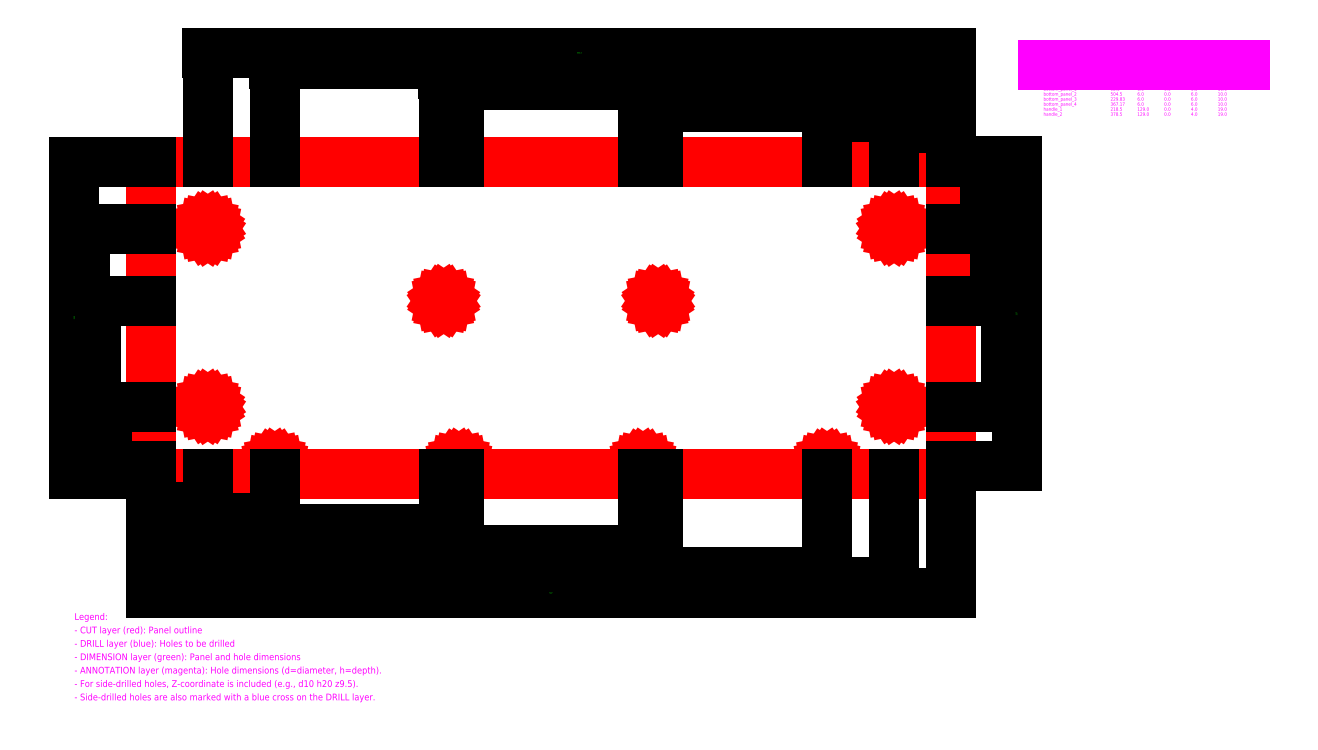
<metadata>
{"format":"dxf","ext":"dxf","renderer":"ezdxf+matplotlib","layout":"modelspace","background":"white","min_lineweight":24,"dpi":150}
</metadata>
<code>
0
SECTION
2
ENTITIES
0
TEXT
8
ANNOTATION
10
42.5
20
55
30
0
40
2.5
1
d6 h10
0
TEXT
8
ANNOTATION
10
42.5
20
188
30
0
40
2.5
1
d6 h10
0
TEXT
8
ANNOTATION
10
554.5
20
55
30
0
40
2.5
1
d6 h10
0
TEXT
8
ANNOTATION
10
554.5
20
188
30
0
40
2.5
1
d6 h10
0
TEXT
8
ANNOTATION
10
92.5
20
11
30
0
40
2.5
1
d6 h10
0
TEXT
8
ANNOTATION
10
504.5
20
11
30
0
40
2.5
1
d6 h10
0
TEXT
8
ANNOTATION
10
229.8
20
11
30
0
40
2.5
1
d6 h10
0
TEXT
8
ANNOTATION
10
367.2
20
11
30
0
40
2.5
1
d6 h10
0
TEXT
8
ANNOTATION
10
218.5
20
134
30
0
40
2.5
1
d4 h19
0
TEXT
8
ANNOTATION
10
378.5
20
134
30
0
40
2.5
1
d4 h19
0
LINE
8
CUT
10
0
20
0
30
0
11
597
21
0
31
0
0
LINE
8
CUT
10
597
20
0
30
0
11
597
21
233
31
0
0
LINE
8
CUT
10
597
20
233
30
0
11
0
21
233
31
0
0
LINE
8
CUT
10
0
20
233
30
0
11
0
21
0
31
0
0
LINE
8
CUT
10
39.5
20
50
30
0
11
39.73
21
51.15
31
0
0
LINE
8
CUT
10
39.73
20
51.15
30
0
11
40.38
21
52.12
31
0
0
LINE
8
CUT
10
40.38
20
52.12
30
0
11
41.35
21
52.77
31
0
0
LINE
8
CUT
10
41.35
20
52.77
30
0
11
42.5
21
53
31
0
0
LINE
8
CUT
10
42.5
20
53
30
0
11
43.65
21
52.77
31
0
0
LINE
8
CUT
10
43.65
20
52.77
30
0
11
44.62
21
52.12
31
0
0
LINE
8
CUT
10
44.62
20
52.12
30
0
11
45.27
21
51.15
31
0
0
LINE
8
CUT
10
45.27
20
51.15
30
0
11
45.5
21
50
31
0
0
LINE
8
CUT
10
45.5
20
50
30
0
11
45.27
21
48.85
31
0
0
LINE
8
CUT
10
45.27
20
48.85
30
0
11
44.62
21
47.88
31
0
0
LINE
8
CUT
10
44.62
20
47.88
30
0
11
43.65
21
47.23
31
0
0
LINE
8
CUT
10
43.65
20
47.23
30
0
11
42.5
21
47
31
0
0
LINE
8
CUT
10
42.5
20
47
30
0
11
41.35
21
47.23
31
0
0
LINE
8
CUT
10
41.35
20
47.23
30
0
11
40.38
21
47.88
31
0
0
LINE
8
CUT
10
40.38
20
47.88
30
0
11
39.73
21
48.85
31
0
0
LINE
8
CUT
10
39.73
20
48.85
30
0
11
39.5
21
50
31
0
0
LINE
8
CUT
10
39.5
20
183
30
0
11
39.73
21
184.1
31
0
0
LINE
8
CUT
10
39.73
20
184.1
30
0
11
40.38
21
185.1
31
0
0
LINE
8
CUT
10
40.38
20
185.1
30
0
11
41.35
21
185.8
31
0
0
LINE
8
CUT
10
41.35
20
185.8
30
0
11
42.5
21
186
31
0
0
LINE
8
CUT
10
42.5
20
186
30
0
11
43.65
21
185.8
31
0
0
LINE
8
CUT
10
43.65
20
185.8
30
0
11
44.62
21
185.1
31
0
0
LINE
8
CUT
10
44.62
20
185.1
30
0
11
45.27
21
184.1
31
0
0
LINE
8
CUT
10
45.27
20
184.1
30
0
11
45.5
21
183
31
0
0
LINE
8
CUT
10
45.5
20
183
30
0
11
45.27
21
181.9
31
0
0
LINE
8
CUT
10
45.27
20
181.9
30
0
11
44.62
21
180.9
31
0
0
LINE
8
CUT
10
44.62
20
180.9
30
0
11
43.65
21
180.2
31
0
0
LINE
8
CUT
10
43.65
20
180.2
30
0
11
42.5
21
180
31
0
0
LINE
8
CUT
10
42.5
20
180
30
0
11
41.35
21
180.2
31
0
0
LINE
8
CUT
10
41.35
20
180.2
30
0
11
40.38
21
180.9
31
0
0
LINE
8
CUT
10
40.38
20
180.9
30
0
11
39.73
21
181.9
31
0
0
LINE
8
CUT
10
39.73
20
181.9
30
0
11
39.5
21
183
31
0
0
LINE
8
CUT
10
89.5
20
6
30
0
11
89.73
21
7.148
31
0
0
LINE
8
CUT
10
89.73
20
7.148
30
0
11
90.38
21
8.121
31
0
0
LINE
8
CUT
10
90.38
20
8.121
30
0
11
91.35
21
8.772
31
0
0
LINE
8
CUT
10
91.35
20
8.772
30
0
11
92.5
21
9
31
0
0
LINE
8
CUT
10
92.5
20
9
30
0
11
93.65
21
8.772
31
0
0
LINE
8
CUT
10
93.65
20
8.772
30
0
11
94.62
21
8.121
31
0
0
LINE
8
CUT
10
94.62
20
8.121
30
0
11
95.27
21
7.148
31
0
0
LINE
8
CUT
10
95.27
20
7.148
30
0
11
95.5
21
6
31
0
0
LINE
8
CUT
10
95.5
20
6
30
0
11
95.27
21
4.852
31
0
0
LINE
8
CUT
10
95.27
20
4.852
30
0
11
94.62
21
3.879
31
0
0
LINE
8
CUT
10
94.62
20
3.879
30
0
11
93.65
21
3.228
31
0
0
LINE
8
CUT
10
93.65
20
3.228
30
0
11
92.5
21
3
31
0
0
LINE
8
CUT
10
92.5
20
3
30
0
11
91.35
21
3.228
31
0
0
LINE
8
CUT
10
91.35
20
3.228
30
0
11
90.38
21
3.879
31
0
0
LINE
8
CUT
10
90.38
20
3.879
30
0
11
89.73
21
4.852
31
0
0
LINE
8
CUT
10
89.73
20
4.852
30
0
11
89.5
21
6
31
0
0
LINE
8
CUT
10
216.5
20
129
30
0
11
216.7
21
129.8
31
0
0
LINE
8
CUT
10
216.7
20
129.8
30
0
11
217.1
21
130.4
31
0
0
LINE
8
CUT
10
217.1
20
130.4
30
0
11
217.7
21
130.8
31
0
0
LINE
8
CUT
10
217.7
20
130.8
30
0
11
218.5
21
131
31
0
0
LINE
8
CUT
10
218.5
20
131
30
0
11
219.3
21
130.8
31
0
0
LINE
8
CUT
10
219.3
20
130.8
30
0
11
219.9
21
130.4
31
0
0
LINE
8
CUT
10
219.9
20
130.4
30
0
11
220.3
21
129.8
31
0
0
LINE
8
CUT
10
220.3
20
129.8
30
0
11
220.5
21
129
31
0
0
LINE
8
CUT
10
220.5
20
129
30
0
11
220.3
21
128.2
31
0
0
LINE
8
CUT
10
220.3
20
128.2
30
0
11
219.9
21
127.6
31
0
0
LINE
8
CUT
10
219.9
20
127.6
30
0
11
219.3
21
127.2
31
0
0
LINE
8
CUT
10
219.3
20
127.2
30
0
11
218.5
21
127
31
0
0
LINE
8
CUT
10
218.5
20
127
30
0
11
217.7
21
127.2
31
0
0
LINE
8
CUT
10
217.7
20
127.2
30
0
11
217.1
21
127.6
31
0
0
LINE
8
CUT
10
217.1
20
127.6
30
0
11
216.7
21
128.2
31
0
0
LINE
8
CUT
10
216.7
20
128.2
30
0
11
216.5
21
129
31
0
0
LINE
8
CUT
10
226.8
20
6
30
0
11
227.1
21
7.148
31
0
0
LINE
8
CUT
10
227.1
20
7.148
30
0
11
227.7
21
8.121
31
0
0
LINE
8
CUT
10
227.7
20
8.121
30
0
11
228.7
21
8.772
31
0
0
LINE
8
CUT
10
228.7
20
8.772
30
0
11
229.8
21
9
31
0
0
LINE
8
CUT
10
229.8
20
9
30
0
11
231
21
8.772
31
0
0
LINE
8
CUT
10
231
20
8.772
30
0
11
232
21
8.121
31
0
0
LINE
8
CUT
10
232
20
8.121
30
0
11
232.6
21
7.148
31
0
0
LINE
8
CUT
10
232.6
20
7.148
30
0
11
232.8
21
6
31
0
0
LINE
8
CUT
10
232.8
20
6
30
0
11
232.6
21
4.852
31
0
0
LINE
8
CUT
10
232.6
20
4.852
30
0
11
232
21
3.879
31
0
0
LINE
8
CUT
10
232
20
3.879
30
0
11
231
21
3.228
31
0
0
LINE
8
CUT
10
231
20
3.228
30
0
11
229.8
21
3
31
0
0
LINE
8
CUT
10
229.8
20
3
30
0
11
228.7
21
3.228
31
0
0
LINE
8
CUT
10
228.7
20
3.228
30
0
11
227.7
21
3.879
31
0
0
LINE
8
CUT
10
227.7
20
3.879
30
0
11
227.1
21
4.852
31
0
0
LINE
8
CUT
10
227.1
20
4.852
30
0
11
226.8
21
6
31
0
0
LINE
8
CUT
10
364.2
20
6
30
0
11
364.4
21
7.148
31
0
0
LINE
8
CUT
10
364.4
20
7.148
30
0
11
365
21
8.121
31
0
0
LINE
8
CUT
10
365
20
8.121
30
0
11
366
21
8.772
31
0
0
LINE
8
CUT
10
366
20
8.772
30
0
11
367.2
21
9
31
0
0
LINE
8
CUT
10
367.2
20
9
30
0
11
368.3
21
8.772
31
0
0
LINE
8
CUT
10
368.3
20
8.772
30
0
11
369.3
21
8.121
31
0
0
LINE
8
CUT
10
369.3
20
8.121
30
0
11
369.9
21
7.148
31
0
0
LINE
8
CUT
10
369.9
20
7.148
30
0
11
370.2
21
6
31
0
0
LINE
8
CUT
10
370.2
20
6
30
0
11
369.9
21
4.852
31
0
0
LINE
8
CUT
10
369.9
20
4.852
30
0
11
369.3
21
3.879
31
0
0
LINE
8
CUT
10
369.3
20
3.879
30
0
11
368.3
21
3.228
31
0
0
LINE
8
CUT
10
368.3
20
3.228
30
0
11
367.2
21
3
31
0
0
LINE
8
CUT
10
367.2
20
3
30
0
11
366
21
3.228
31
0
0
LINE
8
CUT
10
366
20
3.228
30
0
11
365
21
3.879
31
0
0
LINE
8
CUT
10
365
20
3.879
30
0
11
364.4
21
4.852
31
0
0
LINE
8
CUT
10
364.4
20
4.852
30
0
11
364.2
21
6
31
0
0
LINE
8
CUT
10
376.5
20
129
30
0
11
376.7
21
129.8
31
0
0
LINE
8
CUT
10
376.7
20
129.8
30
0
11
377.1
21
130.4
31
0
0
LINE
8
CUT
10
377.1
20
130.4
30
0
11
377.7
21
130.8
31
0
0
LINE
8
CUT
10
377.7
20
130.8
30
0
11
378.5
21
131
31
0
0
LINE
8
CUT
10
378.5
20
131
30
0
11
379.3
21
130.8
31
0
0
LINE
8
CUT
10
379.3
20
130.8
30
0
11
379.9
21
130.4
31
0
0
LINE
8
CUT
10
379.9
20
130.4
30
0
11
380.3
21
129.8
31
0
0
LINE
8
CUT
10
380.3
20
129.8
30
0
11
380.5
21
129
31
0
0
LINE
8
CUT
10
380.5
20
129
30
0
11
380.3
21
128.2
31
0
0
LINE
8
CUT
10
380.3
20
128.2
30
0
11
379.9
21
127.6
31
0
0
LINE
8
CUT
10
379.9
20
127.6
30
0
11
379.3
21
127.2
31
0
0
LINE
8
CUT
10
379.3
20
127.2
30
0
11
378.5
21
127
31
0
0
LINE
8
CUT
10
378.5
20
127
30
0
11
377.7
21
127.2
31
0
0
LINE
8
CUT
10
377.7
20
127.2
30
0
11
377.1
21
127.6
31
0
0
LINE
8
CUT
10
377.1
20
127.6
30
0
11
376.7
21
128.2
31
0
0
LINE
8
CUT
10
376.7
20
128.2
30
0
11
376.5
21
129
31
0
0
LINE
8
CUT
10
501.5
20
6
30
0
11
501.7
21
7.148
31
0
0
LINE
8
CUT
10
501.7
20
7.148
30
0
11
502.4
21
8.121
31
0
0
LINE
8
CUT
10
502.4
20
8.121
30
0
11
503.4
21
8.772
31
0
0
LINE
8
CUT
10
503.4
20
8.772
30
0
11
504.5
21
9
31
0
0
LINE
8
CUT
10
504.5
20
9
30
0
11
505.6
21
8.772
31
0
0
LINE
8
CUT
10
505.6
20
8.772
30
0
11
506.6
21
8.121
31
0
0
LINE
8
CUT
10
506.6
20
8.121
30
0
11
507.3
21
7.148
31
0
0
LINE
8
CUT
10
507.3
20
7.148
30
0
11
507.5
21
6
31
0
0
LINE
8
CUT
10
507.5
20
6
30
0
11
507.3
21
4.852
31
0
0
LINE
8
CUT
10
507.3
20
4.852
30
0
11
506.6
21
3.879
31
0
0
LINE
8
CUT
10
506.6
20
3.879
30
0
11
505.6
21
3.228
31
0
0
LINE
8
CUT
10
505.6
20
3.228
30
0
11
504.5
21
3
31
0
0
LINE
8
CUT
10
504.5
20
3
30
0
11
503.4
21
3.228
31
0
0
LINE
8
CUT
10
503.4
20
3.228
30
0
11
502.4
21
3.879
31
0
0
LINE
8
CUT
10
502.4
20
3.879
30
0
11
501.7
21
4.852
31
0
0
LINE
8
CUT
10
501.7
20
4.852
30
0
11
501.5
21
6
31
0
0
LINE
8
CUT
10
551.5
20
50
30
0
11
551.7
21
51.15
31
0
0
LINE
8
CUT
10
551.7
20
51.15
30
0
11
552.4
21
52.12
31
0
0
LINE
8
CUT
10
552.4
20
52.12
30
0
11
553.4
21
52.77
31
0
0
LINE
8
CUT
10
553.4
20
52.77
30
0
11
554.5
21
53
31
0
0
LINE
8
CUT
10
554.5
20
53
30
0
11
555.6
21
52.77
31
0
0
LINE
8
CUT
10
555.6
20
52.77
30
0
11
556.6
21
52.12
31
0
0
LINE
8
CUT
10
556.6
20
52.12
30
0
11
557.3
21
51.15
31
0
0
LINE
8
CUT
10
557.3
20
51.15
30
0
11
557.5
21
50
31
0
0
LINE
8
CUT
10
557.5
20
50
30
0
11
557.3
21
48.85
31
0
0
LINE
8
CUT
10
557.3
20
48.85
30
0
11
556.6
21
47.88
31
0
0
LINE
8
CUT
10
556.6
20
47.88
30
0
11
555.6
21
47.23
31
0
0
LINE
8
CUT
10
555.6
20
47.23
30
0
11
554.5
21
47
31
0
0
LINE
8
CUT
10
554.5
20
47
30
0
11
553.4
21
47.23
31
0
0
LINE
8
CUT
10
553.4
20
47.23
30
0
11
552.4
21
47.88
31
0
0
LINE
8
CUT
10
552.4
20
47.88
30
0
11
551.7
21
48.85
31
0
0
LINE
8
CUT
10
551.7
20
48.85
30
0
11
551.5
21
50
31
0
0
LINE
8
CUT
10
551.5
20
183
30
0
11
551.7
21
184.1
31
0
0
LINE
8
CUT
10
551.7
20
184.1
30
0
11
552.4
21
185.1
31
0
0
LINE
8
CUT
10
552.4
20
185.1
30
0
11
553.4
21
185.8
31
0
0
LINE
8
CUT
10
553.4
20
185.8
30
0
11
554.5
21
186
31
0
0
LINE
8
CUT
10
554.5
20
186
30
0
11
555.6
21
185.8
31
0
0
LINE
8
CUT
10
555.6
20
185.8
30
0
11
556.6
21
185.1
31
0
0
LINE
8
CUT
10
556.6
20
185.1
30
0
11
557.3
21
184.1
31
0
0
LINE
8
CUT
10
557.3
20
184.1
30
0
11
557.5
21
183
31
0
0
LINE
8
CUT
10
557.5
20
183
30
0
11
557.3
21
181.9
31
0
0
LINE
8
CUT
10
557.3
20
181.9
30
0
11
556.6
21
180.9
31
0
0
LINE
8
CUT
10
556.6
20
180.9
30
0
11
555.6
21
180.2
31
0
0
LINE
8
CUT
10
555.6
20
180.2
30
0
11
554.5
21
180
31
0
0
LINE
8
CUT
10
554.5
20
180
30
0
11
553.4
21
180.2
31
0
0
LINE
8
CUT
10
553.4
20
180.2
30
0
11
552.4
21
180.9
31
0
0
LINE
8
CUT
10
552.4
20
180.9
30
0
11
551.7
21
181.9
31
0
0
LINE
8
CUT
10
551.7
20
181.9
30
0
11
551.5
21
183
31
0
0
DIMENSION
8
DIMENSION
2
*D1
3
Standard
10
0
20
-25
30
0
11
21.25
21
-25
31
0
70
32
71
5
1
<>
13
0
23
0
33
0
14
42.5
24
0
34
0
50
0
0
DIMENSION
8
DIMENSION
2
*D2
3
Standard
10
0
20
-33
30
0
11
46.25
21
-33
31
0
70
32
71
5
1
<>
13
0
23
0
33
0
14
92.5
24
0
34
0
50
0
0
DIMENSION
8
DIMENSION
2
*D3
3
Standard
10
0
20
-41
30
0
11
109.2
21
-41
31
0
70
32
71
5
1
<>
13
0
23
0
33
0
14
218.5
24
0
34
0
50
0
0
DIMENSION
8
DIMENSION
2
*D4
3
Standard
10
0
20
-49
30
0
11
114.9
21
-49
31
0
70
32
71
5
1
<>
13
0
23
0
33
0
14
229.8
24
0
34
0
50
0
0
DIMENSION
8
DIMENSION
2
*D5
3
Standard
10
0
20
-57
30
0
11
183.6
21
-57
31
0
70
32
71
5
1
<>
13
0
23
0
33
0
14
367.2
24
0
34
0
50
0
0
DIMENSION
8
DIMENSION
2
*D6
3
Standard
10
0
20
-65
30
0
11
189.2
21
-65
31
0
70
32
71
5
1
<>
13
0
23
0
33
0
14
378.5
24
0
34
0
50
0
0
DIMENSION
8
DIMENSION
2
*D7
3
Standard
10
0
20
-73
30
0
11
252.2
21
-73
31
0
70
32
71
5
1
<>
13
0
23
0
33
0
14
504.5
24
0
34
0
50
0
0
DIMENSION
8
DIMENSION
2
*D8
3
Standard
10
0
20
-81
30
0
11
277.2
21
-81
31
0
70
32
71
5
1
<>
13
0
23
0
33
0
14
554.5
24
0
34
0
50
0
0
DIMENSION
8
DIMENSION
2
*D9
3
Standard
10
0
20
-89
30
0
11
298.5
21
-89
31
0
70
32
71
5
1
<>
13
0
23
0
33
0
14
597
24
0
34
0
50
0
0
DIMENSION
8
DIMENSION
2
*D10
3
Standard
10
597
20
258
30
0
11
575.8
21
258
31
0
70
32
71
5
1
<>
13
597
23
233
33
0
14
554.5
24
233
34
0
50
0
0
DIMENSION
8
DIMENSION
2
*D11
3
Standard
10
597
20
266
30
0
11
550.8
21
266
31
0
70
32
71
5
1
<>
13
597
23
233
33
0
14
504.5
24
233
34
0
50
0
0
DIMENSION
8
DIMENSION
2
*D12
3
Standard
10
597
20
274
30
0
11
487.8
21
274
31
0
70
32
71
5
1
<>
13
597
23
233
33
0
14
378.5
24
233
34
0
50
0
0
DIMENSION
8
DIMENSION
2
*D13
3
Standard
10
597
20
282
30
0
11
482.1
21
282
31
0
70
32
71
5
1
<>
13
597
23
233
33
0
14
367.2
24
233
34
0
50
0
0
DIMENSION
8
DIMENSION
2
*D14
3
Standard
10
597
20
290
30
0
11
413.4
21
290
31
0
70
32
71
5
1
<>
13
597
23
233
33
0
14
229.8
24
233
34
0
50
0
0
DIMENSION
8
DIMENSION
2
*D15
3
Standard
10
597
20
298
30
0
11
407.8
21
298
31
0
70
32
71
5
1
<>
13
597
23
233
33
0
14
218.5
24
233
34
0
50
0
0
DIMENSION
8
DIMENSION
2
*D16
3
Standard
10
597
20
306
30
0
11
344.8
21
306
31
0
70
32
71
5
1
<>
13
597
23
233
33
0
14
92.5
24
233
34
0
50
0
0
DIMENSION
8
DIMENSION
2
*D17
3
Standard
10
597
20
314
30
0
11
319.8
21
314
31
0
70
32
71
5
1
<>
13
597
23
233
33
0
14
42.5
24
233
34
0
50
0
0
DIMENSION
8
DIMENSION
2
*D18
3
Standard
10
-25
20
0
30
0
11
-25
21
3
31
0
70
32
71
5
1
<>
13
0
23
0
33
0
14
0
24
6
34
0
50
90
0
DIMENSION
8
DIMENSION
2
*D19
3
Standard
10
-33
20
0
30
0
11
-33
21
25
31
0
70
32
71
5
1
<>
13
0
23
0
33
0
14
0
24
50
34
0
50
90
0
DIMENSION
8
DIMENSION
2
*D20
3
Standard
10
-41
20
0
30
0
11
-41
21
64.5
31
0
70
32
71
5
1
<>
13
0
23
0
33
0
14
0
24
129
34
0
50
90
0
DIMENSION
8
DIMENSION
2
*D21
3
Standard
10
-49
20
0
30
0
11
-49
21
91.5
31
0
70
32
71
5
1
<>
13
0
23
0
33
0
14
0
24
183
34
0
50
90
0
DIMENSION
8
DIMENSION
2
*D22
3
Standard
10
-57
20
0
30
0
11
-57
21
116.5
31
0
70
32
71
5
1
<>
13
0
23
0
33
0
14
0
24
233
34
0
50
90
0
DIMENSION
8
DIMENSION
2
*D23
3
Standard
10
622
20
233
30
0
11
622
21
208
31
0
70
32
71
5
1
<>
13
597
23
233
33
0
14
597
24
183
34
0
50
90
0
DIMENSION
8
DIMENSION
2
*D24
3
Standard
10
630
20
233
30
0
11
630
21
181
31
0
70
32
71
5
1
<>
13
597
23
233
33
0
14
597
24
129
34
0
50
90
0
DIMENSION
8
DIMENSION
2
*D25
3
Standard
10
638
20
233
30
0
11
638
21
141.5
31
0
70
32
71
5
1
<>
13
597
23
233
33
0
14
597
24
50
34
0
50
90
0
DIMENSION
8
DIMENSION
2
*D26
3
Standard
10
646
20
233
30
0
11
646
21
119.5
31
0
70
32
71
5
1
<>
13
597
23
233
33
0
14
597
24
6
34
0
50
90
0
TEXT
8
ANNOTATION
10
-57
20
-109
30
0
40
5
1
Legend:
0
TEXT
8
ANNOTATION
10
-57
20
-119
30
0
40
5
1
- CUT layer (red): Panel outline
0
TEXT
8
ANNOTATION
10
-57
20
-129
30
0
40
5
1
- DRILL layer (blue): Holes to be drilled
0
TEXT
8
ANNOTATION
10
-57
20
-139
30
0
40
5
1
- DIMENSION layer (green): Panel and hole dimensions
0
TEXT
8
ANNOTATION
10
-57
20
-149
30
0
40
5
1
- ANNOTATION layer (magenta): Hole dimensions (d=diameter, h=depth).
0
TEXT
8
ANNOTATION
10
-57
20
-159
30
0
40
5
1
- For side-drilled holes, Z-coordinate is included (e.g., d10 h20 z9.5).
0
TEXT
8
ANNOTATION
10
-57
20
-169
30
0
40
5
1
- Side-drilled holes are also marked with a blue cross on the DRILL layer.
0
TEXT
8
ANNOTATION
10
666
20
314
30
0
40
3.75
1
Hole Schedule
0
TEXT
8
ANNOTATION
10
666
20
306.5
30
0
40
2.5
1
Hole Name
0
TEXT
8
ANNOTATION
10
716
20
306.5
30
0
40
2.5
1
X
0
TEXT
8
ANNOTATION
10
736
20
306.5
30
0
40
2.5
1
Y
0
TEXT
8
ANNOTATION
10
756
20
306.5
30
0
40
2.5
1
Z
0
TEXT
8
ANNOTATION
10
776
20
306.5
30
0
40
2.5
1
Dia
0
TEXT
8
ANNOTATION
10
796
20
306.5
30
0
40
2.5
1
Depth
0
LINE
8
ANNOTATION
10
666
20
305.2
30
0
11
816
21
305.2
31
0
0
TEXT
8
ANNOTATION
10
666
20
300.9
30
0
40
2.5
1
left_side_1
0
TEXT
8
ANNOTATION
10
716
20
300.9
30
0
40
2.5
1
42.5
0
TEXT
8
ANNOTATION
10
736
20
300.9
30
0
40
2.5
1
50
0
TEXT
8
ANNOTATION
10
756
20
300.9
30
0
40
2.5
1
0
0
TEXT
8
ANNOTATION
10
776
20
300.9
30
0
40
2.5
1
6
0
TEXT
8
ANNOTATION
10
796
20
300.9
30
0
40
2.5
1
10
0
TEXT
8
ANNOTATION
10
666
20
297.1
30
0
40
2.5
1
left_side_2
0
TEXT
8
ANNOTATION
10
716
20
297.1
30
0
40
2.5
1
42.5
0
TEXT
8
ANNOTATION
10
736
20
297.1
30
0
40
2.5
1
183
0
TEXT
8
ANNOTATION
10
756
20
297.1
30
0
40
2.5
1
0
0
TEXT
8
ANNOTATION
10
776
20
297.1
30
0
40
2.5
1
6
0
TEXT
8
ANNOTATION
10
796
20
297.1
30
0
40
2.5
1
10
0
TEXT
8
ANNOTATION
10
666
20
293.4
30
0
40
2.5
1
right_side_1
0
TEXT
8
ANNOTATION
10
716
20
293.4
30
0
40
2.5
1
554.5
0
TEXT
8
ANNOTATION
10
736
20
293.4
30
0
40
2.5
1
50
0
TEXT
8
ANNOTATION
10
756
20
293.4
30
0
40
2.5
1
0
0
TEXT
8
ANNOTATION
10
776
20
293.4
30
0
40
2.5
1
6
0
TEXT
8
ANNOTATION
10
796
20
293.4
30
0
40
2.5
1
10
0
TEXT
8
ANNOTATION
10
666
20
289.6
30
0
40
2.5
1
right_side_2
0
TEXT
8
ANNOTATION
10
716
20
289.6
30
0
40
2.5
1
554.5
0
TEXT
8
ANNOTATION
10
736
20
289.6
30
0
40
2.5
1
183
0
TEXT
8
ANNOTATION
10
756
20
289.6
30
0
40
2.5
1
0
0
TEXT
8
ANNOTATION
10
776
20
289.6
30
0
40
2.5
1
6
0
TEXT
8
ANNOTATION
10
796
20
289.6
30
0
40
2.5
1
10
0
TEXT
8
ANNOTATION
10
666
20
285.9
30
0
40
2.5
1
bottom_panel_1
0
TEXT
8
ANNOTATION
10
716
20
285.9
30
0
40
2.5
1
92.5
0
TEXT
8
ANNOTATION
10
736
20
285.9
30
0
40
2.5
1
6
0
TEXT
8
ANNOTATION
10
756
20
285.9
30
0
40
2.5
1
0
0
TEXT
8
ANNOTATION
10
776
20
285.9
30
0
40
2.5
1
6
0
TEXT
8
ANNOTATION
10
796
20
285.9
30
0
40
2.5
1
10
0
TEXT
8
ANNOTATION
10
666
20
282.1
30
0
40
2.5
1
bottom_panel_2
0
TEXT
8
ANNOTATION
10
716
20
282.1
30
0
40
2.5
1
504.5
0
TEXT
8
ANNOTATION
10
736
20
282.1
30
0
40
2.5
1
6
0
TEXT
8
ANNOTATION
10
756
20
282.1
30
0
40
2.5
1
0
0
TEXT
8
ANNOTATION
10
776
20
282.1
30
0
40
2.5
1
6
0
TEXT
8
ANNOTATION
10
796
20
282.1
30
0
40
2.5
1
10
0
TEXT
8
ANNOTATION
10
666
20
278.4
30
0
40
2.5
1
bottom_panel_3
0
TEXT
8
ANNOTATION
10
716
20
278.4
30
0
40
2.5
1
229.8
0
TEXT
8
ANNOTATION
10
736
20
278.4
30
0
40
2.5
1
6
0
TEXT
8
ANNOTATION
10
756
20
278.4
30
0
40
2.5
1
0
0
TEXT
8
ANNOTATION
10
776
20
278.4
30
0
40
2.5
1
6
0
TEXT
8
ANNOTATION
10
796
20
278.4
30
0
40
2.5
1
10
0
TEXT
8
ANNOTATION
10
666
20
274.6
30
0
40
2.5
1
bottom_panel_4
0
TEXT
8
ANNOTATION
10
716
20
274.6
30
0
40
2.5
1
367.2
0
TEXT
8
ANNOTATION
10
736
20
274.6
30
0
40
2.5
1
6
0
TEXT
8
ANNOTATION
10
756
20
274.6
30
0
40
2.5
1
0
0
TEXT
8
ANNOTATION
10
776
20
274.6
30
0
40
2.5
1
6
0
TEXT
8
ANNOTATION
10
796
20
274.6
30
0
40
2.5
1
10
0
TEXT
8
ANNOTATION
10
666
20
270.9
30
0
40
2.5
1
handle_1
0
TEXT
8
ANNOTATION
10
716
20
270.9
30
0
40
2.5
1
218.5
0
TEXT
8
ANNOTATION
10
736
20
270.9
30
0
40
2.5
1
129
0
TEXT
8
ANNOTATION
10
756
20
270.9
30
0
40
2.5
1
0
0
TEXT
8
ANNOTATION
10
776
20
270.9
30
0
40
2.5
1
4
0
TEXT
8
ANNOTATION
10
796
20
270.9
30
0
40
2.5
1
19
0
TEXT
8
ANNOTATION
10
666
20
267.1
30
0
40
2.5
1
handle_2
0
TEXT
8
ANNOTATION
10
716
20
267.1
30
0
40
2.5
1
378.5
0
TEXT
8
ANNOTATION
10
736
20
267.1
30
0
40
2.5
1
129
0
TEXT
8
ANNOTATION
10
756
20
267.1
30
0
40
2.5
1
0
0
TEXT
8
ANNOTATION
10
776
20
267.1
30
0
40
2.5
1
4
0
TEXT
8
ANNOTATION
10
796
20
267.1
30
0
40
2.5
1
19
0
ENDSEC
0
EOF

</code>
